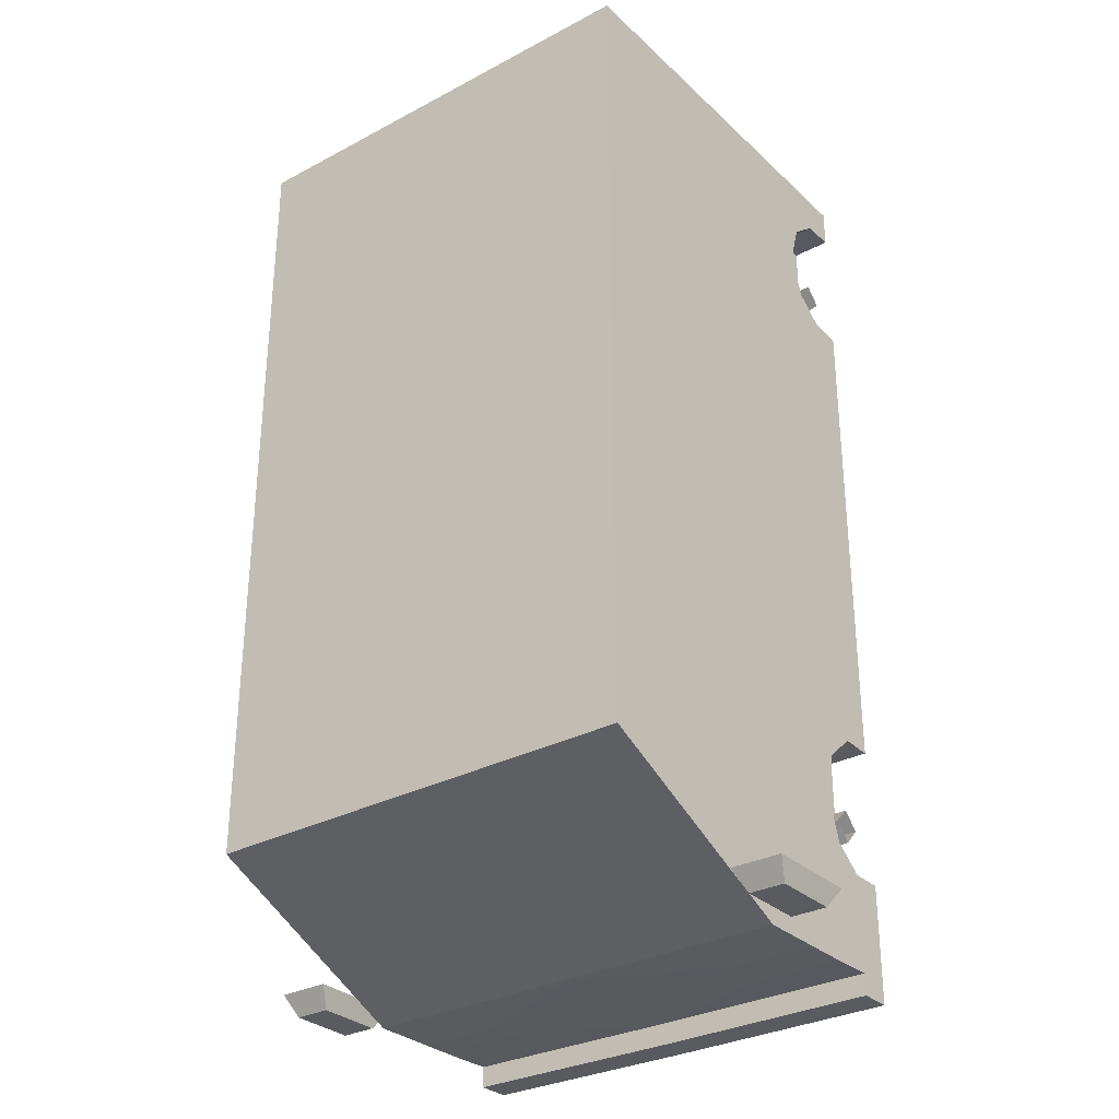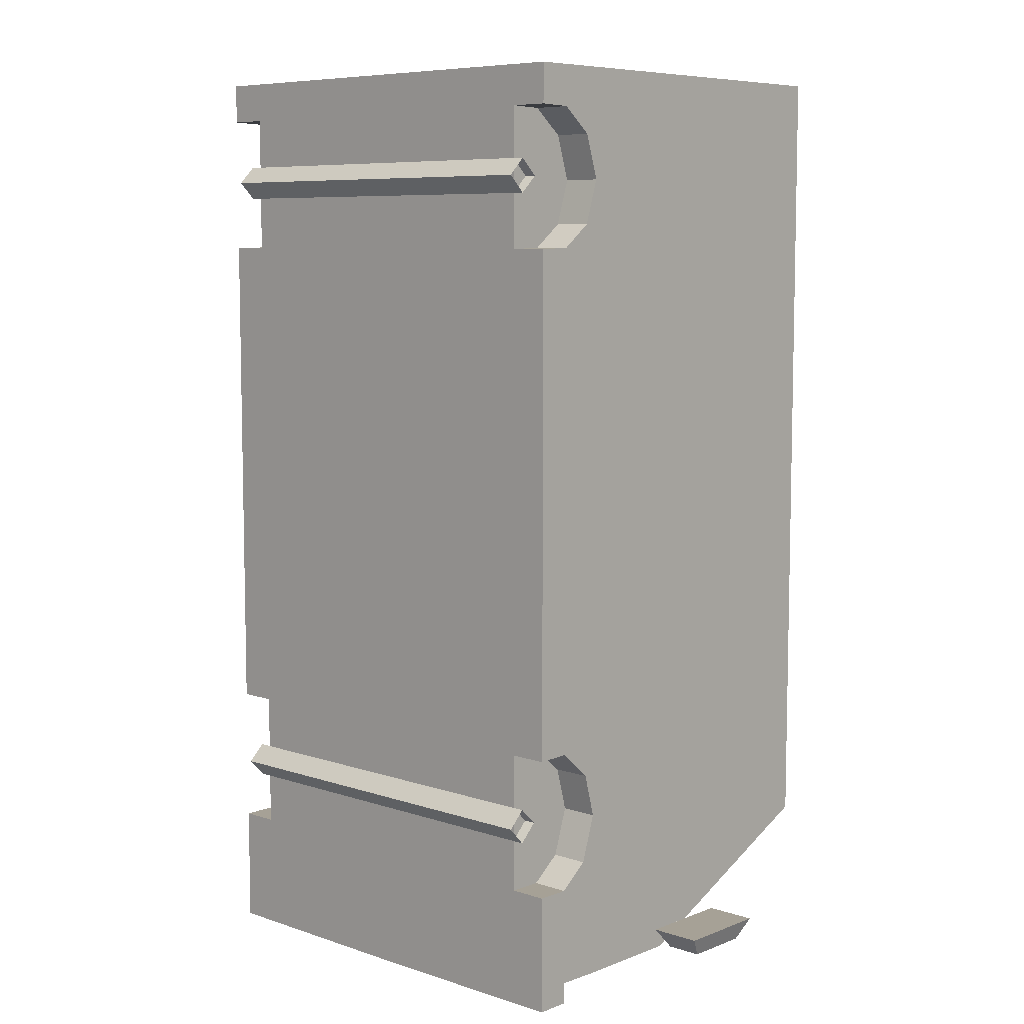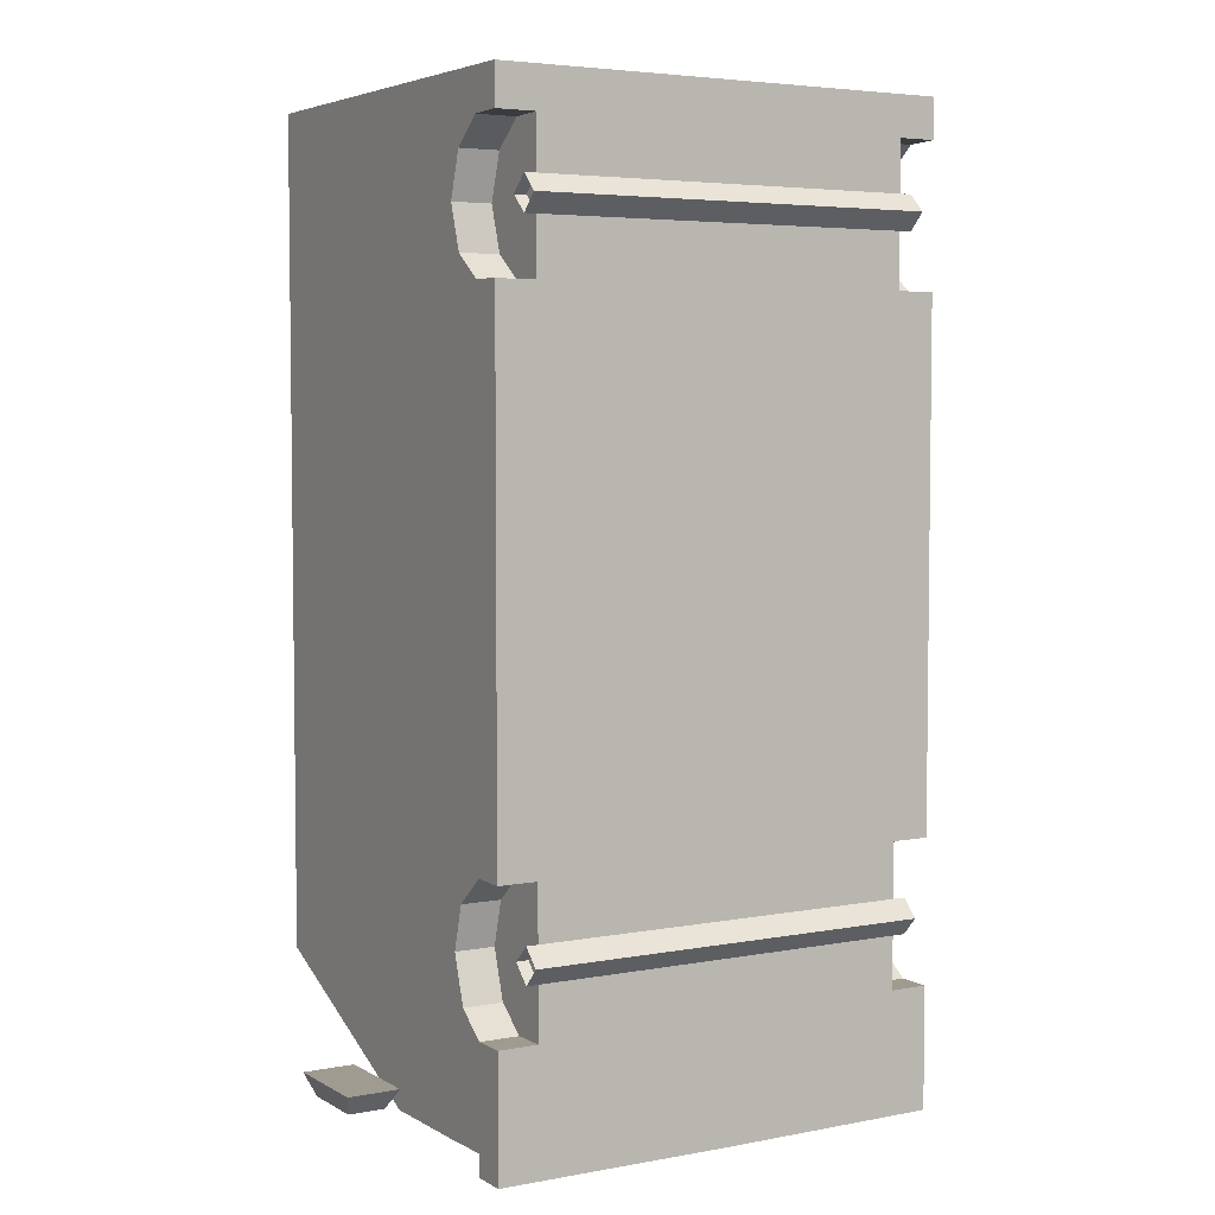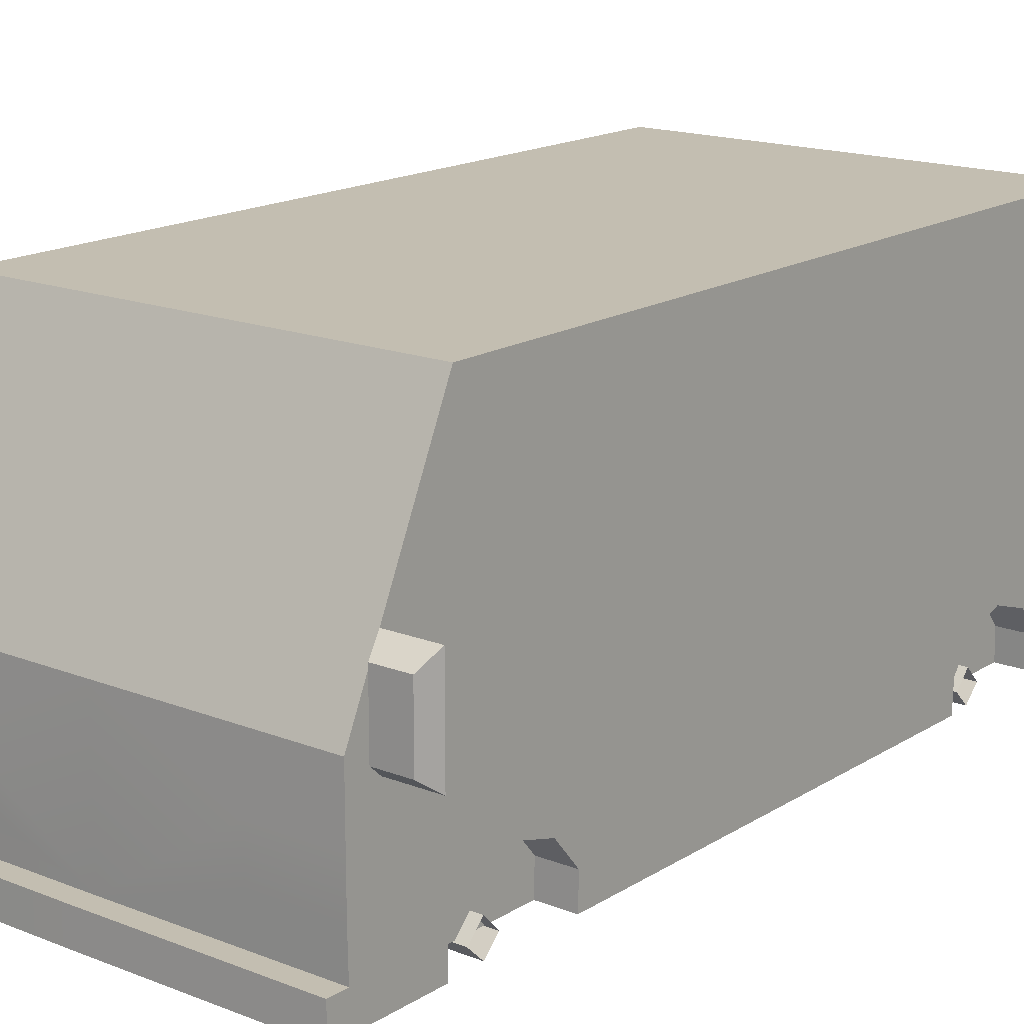
<metadata>
{"format":"obj","ext":"obj","renderer":"f3d","projection":"perspective","resolution":1024,"background":"white","views":[{"elev":-30.7,"azim":-142.6,"up":"+Z"},{"elev":7.5,"azim":42.8,"up":"+Z"},{"elev":4.6,"azim":-30.9,"up":"+Z"},{"elev":16.5,"azim":-141.3,"up":"+Y"}]}
</metadata>
<code>
g van_seperate_mesh
v -1.716 1.96 -2.532
v -1.672 1.871 -2.654
v -1.456 1.871 -2.654
v -1.406 1.96 -2.532
v -1.672 1.871 -2.654
v -1.672 1.467 -2.654
v -1.456 1.467 -2.654
v -1.456 1.871 -2.654
v -1.672 1.467 -2.654
v -1.716 1.378 -2.532
v -1.406 1.378 -2.532
v -1.456 1.467 -2.654
v -1.716 1.378 -2.532
v -1.716 1.96 -2.532
v -1.406 1.96 -2.532
v -1.406 1.378 -2.532
v -1.406 1.96 -2.532
v -1.456 1.871 -2.654
v -1.456 1.467 -2.654
v -1.406 1.378 -2.532
v -1.716 1.378 -2.532
v -1.672 1.467 -2.654
v -1.672 1.871 -2.654
v -1.716 1.96 -2.532
v -1.356 1.107 2.558
v -1.356 2.857 2.807
v -1.356 1.107 2.807
v -1.356 1.561 -1.075
v -1.356 1.107 -2.36
v -1.356 1.561 -2.56
v -1.356 1.489 -2.682
v -1.356 2.774 -1.995
v -1.356 2.857 -2.045
v -1.356 2.774 -1.075
v -1.356 1.107 -2.682
v -1.356 0.8244 2.159
v -1.356 0.8244 2.558
v -1.356 0.7413 2.419
v -1.356 0.5585 2.569
v -1.356 0.5585 2.641
v -1.356 0.5585 2.807
v -1.356 0.8244 2.807
v -1.356 0.3591 2.641
v -1.356 0.3591 2.575
v -1.356 0.8244 -1.679
v -1.356 0.7413 1.899
v -1.356 0.7524 -1.419
v -1.356 0.5585 -1.253
v -1.356 0.5585 1.76
v -1.356 0.3591 -1.258
v -1.356 0.3591 1.755
v -1.356 0.7358 -1.956
v -1.356 0.8244 -2.36
v -1.356 0.5585 -2.094
v -1.356 0.5585 -2.676
v -1.356 0.8244 -2.682
v -1.356 0.5585 2.641
v -1.356 0.5585 2.807
v -1.356 0.3591 2.807
v -1.356 0.3591 2.641
v -1.356 0.5585 -2.676
v -1.356 0.3591 -2.676
v -1.356 0.3591 -2.803
v -1.356 0.5585 -2.803
v -1.356 0.3591 -2.094
v -1.356 0.5585 -2.094
v -0.8299 1.107 -2.682
v 0.0008683 1.489 -2.682
v -1.356 1.489 -2.682
v -1.356 1.107 -2.682
v 0.0008683 0.5585 -2.682
v -0.8299 0.8244 -2.682
v -1.356 0.8244 -2.682
v -1.356 0.5585 -2.676
v 0.0008683 0.5585 -2.809
v 0.0008683 0.5585 -2.682
v -1.356 0.5585 -2.676
v -1.356 0.5585 -2.803
v 0.0008683 0.3591 -2.809
v 0.0008683 0.5585 -2.809
v -1.356 0.5585 -2.803
v -1.356 0.3591 -2.803
v 0.0008683 0.3591 -2.682
v 0.0008683 0.3591 -2.809
v -1.356 0.3591 -2.803
v -1.356 0.3591 -2.676
v -1.356 0.3591 2.807
v 0.0008683 0.3591 2.807
v -1.356 0.3591 2.641
v 0.0008683 0.5585 2.807
v 0.0008683 0.3591 2.807
v -1.356 0.3591 2.807
v -1.356 0.5585 2.807
v -0.8299 0.8244 2.807
v 0.0008683 0.5585 2.807
v -1.356 0.5585 2.807
v -1.356 0.8244 2.807
v 0.0008683 2.857 2.807
v -0.8299 1.107 2.807
v -1.356 1.107 2.807
v -1.356 2.857 2.807
v -1.356 2.857 -2.045
v -1.356 1.489 -2.682
v -1.267 1.572 -2.643
v -1.267 2.774 -2.083
v 0.0008683 1.489 -2.682
v -1.356 1.561 -2.56
v -1.356 2.774 -1.995
v -1.356 2.774 -1.075
v -1.356 1.561 -1.075
v -1.356 1.107 2.558
v -1.356 1.107 2.807
v -1.356 0.8244 2.807
v -1.356 0.8244 2.558
v -0.8299 0.8244 -2.682
v -0.8299 1.107 -2.682
v -1.356 1.107 -2.682
v -1.356 0.8244 -2.682
v -1.356 1.107 2.807
v -0.8299 1.107 2.807
v -0.8299 0.8244 2.807
v -1.356 0.8244 2.807
v -1.356 1.107 -2.682
v -1.356 1.107 -2.36
v -1.356 0.8244 -2.36
v -1.356 0.8244 -2.682
v -1.123 0.7413 2.419
v -1.123 0.5585 2.569
v -1.123 0.5585 1.76
v -1.123 0.7413 1.899
v -1.123 0.8244 2.159
v -1.123 0.3591 1.755
v -1.123 0.3591 2.575
v -1.123 0.7524 -1.419
v -1.123 0.5585 -1.253
v -1.123 0.5585 -2.094
v -1.123 0.7358 -1.956
v -1.123 0.8244 -1.679
v -1.123 0.3591 -1.258
v -1.123 0.3591 -2.094
v -1.356 0.5585 1.76
v -1.356 0.7413 1.899
v -1.123 0.7413 1.899
v -1.123 0.5585 1.76
v -1.356 0.7413 1.899
v -1.356 0.8244 2.159
v -1.123 0.8244 2.159
v -1.123 0.7413 1.899
v -1.356 0.8244 2.159
v -1.356 0.7413 2.419
v -1.123 0.7413 2.419
v -1.123 0.8244 2.159
v -1.356 0.7413 2.419
v -1.356 0.5585 2.569
v -1.123 0.5585 2.569
v -1.123 0.7413 2.419
v -1.356 0.3591 1.755
v -1.356 0.5585 1.76
v -1.123 0.5585 1.76
v -1.123 0.3591 1.755
v -1.356 0.5585 2.569
v -1.356 0.3591 2.575
v -1.123 0.3591 2.575
v -1.123 0.5585 2.569
v -1.356 0.5585 -1.253
v -1.356 0.3591 -1.258
v -1.123 0.3591 -1.258
v -1.123 0.5585 -1.253
v -1.356 0.7358 -1.956
v -1.356 0.8244 -1.679
v -1.123 0.8244 -1.679
v -1.123 0.7358 -1.956
v -1.356 0.8244 -1.679
v -1.356 0.7524 -1.419
v -1.123 0.7524 -1.419
v -1.123 0.8244 -1.679
v -1.356 0.7524 -1.419
v -1.356 0.5585 -1.253
v -1.123 0.5585 -1.253
v -1.123 0.7524 -1.419
v -1.123 0.7358 -1.956
v -1.123 0.5585 -2.094
v -1.356 0.5585 -2.094
v -1.356 0.7358 -1.956
v -1.123 0.5585 -2.094
v -1.123 0.3591 -2.094
v -1.356 0.3591 -2.094
v -1.356 0.5585 -2.094
v -1.123 0.3591 2.575
v -1.356 0.3591 2.575
v -1.356 0.3591 2.641
v -1.356 0.3591 2.641
v 0.0008683 0.3591 2.807
v -1.123 0.3591 1.755
v 0.0008683 0.3591 -2.682
v -1.123 0.3591 -1.258
v -1.356 0.3591 1.755
v -1.356 0.3591 -1.258
v -1.123 0.3591 -2.094
v -1.356 0.3591 -2.094
v -1.356 0.3591 -2.676
v -1.195 0.3536 2.275
v -1.195 0.4588 2.176
v 1.197 0.4588 2.176
v 1.197 0.3536 2.275
v -1.195 0.4588 2.176
v -1.195 0.3536 2.076
v 1.197 0.3536 2.076
v 1.197 0.4588 2.176
v -1.195 0.3536 2.076
v -1.195 0.2539 2.176
v 1.197 0.2539 2.176
v 1.197 0.3536 2.076
v -1.195 0.2539 2.176
v -1.195 0.3536 2.275
v 1.197 0.3536 2.275
v 1.197 0.2539 2.176
v -1.195 0.3536 -1.579
v -1.195 0.4588 -1.679
v 1.197 0.4588 -1.679
v 1.197 0.3536 -1.579
v -1.195 0.4588 -1.679
v -1.195 0.3536 -1.784
v 1.197 0.3536 -1.784
v 1.197 0.4588 -1.679
v -1.195 0.3536 -1.784
v -1.195 0.2539 -1.679
v 1.197 0.2539 -1.679
v 1.197 0.3536 -1.784
v -1.195 0.2539 -1.679
v -1.195 0.3536 -1.579
v 1.197 0.3536 -1.579
v 1.197 0.2539 -1.679
v 1.718 1.96 -2.532
v 1.408 1.96 -2.532
v 1.458 1.871 -2.654
v 1.674 1.871 -2.654
v 1.674 1.871 -2.654
v 1.458 1.871 -2.654
v 1.458 1.467 -2.654
v 1.674 1.467 -2.654
v 1.674 1.467 -2.654
v 1.458 1.467 -2.654
v 1.408 1.378 -2.532
v 1.718 1.378 -2.532
v 1.718 1.378 -2.532
v 1.408 1.378 -2.532
v 1.408 1.96 -2.532
v 1.718 1.96 -2.532
v 1.408 1.96 -2.532
v 1.408 1.378 -2.532
v 1.458 1.467 -2.654
v 1.458 1.871 -2.654
v 1.718 1.378 -2.532
v 1.718 1.96 -2.532
v 1.674 1.871 -2.654
v 1.674 1.467 -2.654
v 1.352 1.107 2.558
v 1.352 1.107 2.807
v 1.352 2.857 2.807
v 1.352 1.561 -1.075
v 1.352 1.107 -2.36
v 1.352 1.561 -2.56
v 1.352 1.489 -2.682
v 1.352 2.774 -1.995
v 1.352 2.857 -2.045
v 1.352 2.774 -1.075
v 1.352 1.107 -2.682
v 1.352 0.8244 2.159
v 1.352 0.8244 2.558
v 1.352 0.7413 2.419
v 1.352 0.5585 2.641
v 1.352 0.5585 2.807
v 1.352 0.8244 2.807
v 1.352 0.5585 2.569
v 1.352 0.3591 2.641
v 1.352 0.3591 2.575
v 1.352 0.8244 -1.679
v 1.352 0.7413 1.899
v 1.352 0.7524 -1.419
v 1.352 0.5585 -1.253
v 1.352 0.5585 1.76
v 1.352 0.3591 -1.258
v 1.352 0.3591 1.755
v 1.352 0.7358 -1.956
v 1.352 0.8244 -2.36
v 1.352 0.5585 -2.094
v 1.352 0.5585 -2.676
v 1.352 0.8244 -2.682
v 1.352 0.5585 2.641
v 1.352 0.3591 2.641
v 1.352 0.3591 2.807
v 1.352 0.5585 2.807
v 1.352 0.5585 -2.676
v 1.352 0.5585 -2.803
v 1.352 0.3591 -2.803
v 1.352 0.3591 -2.676
v 1.352 0.3591 -2.094
v 1.352 0.5585 -2.094
v -1.267 2.774 -2.083
v -1.267 1.572 -2.643
v 1.269 1.572 -2.643
v 1.269 2.774 -2.083
v 0.8261 1.107 -2.682
v 1.352 1.107 -2.682
v 1.352 1.489 -2.682
v 0.0008683 1.489 -2.682
v 0.0008683 0.5585 -2.682
v 0.8261 0.8244 -2.682
v 1.352 0.8244 -2.682
v 1.352 0.5585 -2.676
v 0.0008683 0.5585 -2.809
v 1.352 0.5585 -2.803
v 1.352 0.5585 -2.676
v 0.0008683 0.5585 -2.682
v 0.0008683 0.3591 -2.809
v 1.352 0.3591 -2.803
v 1.352 0.5585 -2.803
v 0.0008683 0.5585 -2.809
v 0.0008683 0.3591 -2.682
v 1.352 0.3591 -2.676
v 1.352 0.3591 -2.803
v 0.0008683 0.3591 -2.809
v 1.352 0.3591 2.807
v 1.352 0.3591 2.641
v 0.0008683 0.3591 2.807
v 0.0008683 0.5585 2.807
v 1.352 0.5585 2.807
v 1.352 0.3591 2.807
v 0.0008683 0.3591 2.807
v 0.8261 0.8244 2.807
v 1.352 0.8244 2.807
v 1.352 0.5585 2.807
v 0.0008683 0.5585 2.807
v 0.0008683 2.857 2.807
v 0.8261 1.107 2.807
v 1.352 1.107 2.807
v 1.352 2.857 2.807
v -1.356 2.857 -2.045
v -1.267 2.774 -2.083
v 1.269 2.774 -2.083
v 1.352 2.857 -2.045
v 1.352 2.857 -2.045
v 1.269 2.774 -2.083
v 1.269 1.572 -2.643
v 1.352 1.489 -2.682
v 0.0008683 1.489 -2.682
v -1.267 1.572 -2.643
v 0.0008683 1.489 -2.682
v 1.269 1.572 -2.643
v 0.0008683 2.857 2.807
v 1.352 2.857 -2.045
v 1.352 2.857 2.807
v 1.352 1.561 -2.56
v 1.352 1.561 -1.075
v 1.352 2.774 -1.075
v 1.352 2.774 -1.995
v 1.352 1.107 2.558
v 1.352 0.8244 2.558
v 1.352 0.8244 2.807
v 1.352 1.107 2.807
v 0.8261 0.8244 -2.682
v 1.352 0.8244 -2.682
v 1.352 1.107 -2.682
v 0.8261 1.107 -2.682
v 1.352 1.107 2.807
v 1.352 0.8244 2.807
v 0.8261 0.8244 2.807
v 0.8261 1.107 2.807
v 1.352 1.107 -2.682
v 1.352 0.8244 -2.682
v 1.352 0.8244 -2.36
v 1.352 1.107 -2.36
v 1.125 0.7413 1.899
v 1.125 0.5585 1.76
v 1.125 0.5585 2.569
v 1.125 0.7413 2.419
v 1.125 0.8244 2.159
v 1.125 0.3591 1.755
v 1.125 0.3591 2.575
v 1.125 0.7358 -1.956
v 1.125 0.5585 -2.094
v 1.125 0.5585 -1.253
v 1.125 0.7524 -1.419
v 1.125 0.8244 -1.679
v 1.125 0.3591 -1.258
v 1.125 0.3591 -2.094
v 1.352 0.5585 1.76
v 1.125 0.5585 1.76
v 1.125 0.7413 1.899
v 1.352 0.7413 1.899
v 1.352 0.7413 1.899
v 1.125 0.7413 1.899
v 1.125 0.8244 2.159
v 1.352 0.8244 2.159
v 1.352 0.8244 2.159
v 1.125 0.8244 2.159
v 1.125 0.7413 2.419
v 1.352 0.7413 2.419
v 1.352 0.7413 2.419
v 1.125 0.7413 2.419
v 1.125 0.5585 2.569
v 1.352 0.5585 2.569
v 1.352 0.3591 1.755
v 1.125 0.3591 1.755
v 1.125 0.5585 1.76
v 1.352 0.5585 1.76
v 1.352 0.5585 2.569
v 1.125 0.5585 2.569
v 1.125 0.3591 2.575
v 1.352 0.3591 2.575
v 1.352 0.5585 -1.253
v 1.125 0.5585 -1.253
v 1.125 0.3591 -1.258
v 1.352 0.3591 -1.258
v 1.352 0.7358 -1.956
v 1.125 0.7358 -1.956
v 1.125 0.8244 -1.679
v 1.352 0.8244 -1.679
v 1.352 0.8244 -1.679
v 1.125 0.8244 -1.679
v 1.125 0.7524 -1.419
v 1.352 0.7524 -1.419
v 1.352 0.7524 -1.419
v 1.125 0.7524 -1.419
v 1.125 0.5585 -1.253
v 1.352 0.5585 -1.253
v 1.125 0.7358 -1.956
v 1.352 0.7358 -1.956
v 1.352 0.5585 -2.094
v 1.125 0.5585 -2.094
v 1.125 0.5585 -2.094
v 1.352 0.5585 -2.094
v 1.352 0.3591 -2.094
v 1.125 0.3591 -2.094
v 1.125 0.3591 2.575
v 0.0008683 0.3591 2.807
v 1.352 0.3591 2.641
v 1.125 0.3591 1.755
v 0.0008683 0.3591 -2.682
v 1.125 0.3591 -1.258
v 1.352 0.3591 1.755
v 1.352 0.3591 -1.258
v 1.125 0.3591 -2.094
v 1.352 0.3591 -2.094
v 1.352 0.3591 -2.676
v 1.352 0.3591 2.641
v 1.352 0.3591 2.575
v 0.0008683 2.857 2.807
v -1.356 2.857 2.807
v -1.356 2.857 -2.045
v 0.0008683 2.857 2.807
v -1.356 2.857 -2.045
v 1.352 2.857 -2.045
f 3 2 1
f 4 3 1
f 7 6 5
f 8 7 5
f 11 10 9
f 12 11 9
f 15 14 13
f 16 15 13
f 19 18 17
f 20 19 17
f 23 22 21
f 24 23 21
f 27 26 25
f 28 25 26
f 29 25 28
f 30 29 28
f 29 30 31
f 30 32 31
f 32 33 31
f 26 33 32
f 34 26 32
f 34 28 26
f 35 29 31
f 36 25 29
f 37 25 36
f 37 36 38
f 37 38 39
f 39 40 37
f 40 41 37
f 41 42 37
f 40 39 43
f 39 44 43
f 45 36 29
f 36 45 46
f 45 47 46
f 46 47 48
f 49 46 48
f 49 48 50
f 51 49 50
f 45 53 52
f 53 45 29
f 52 53 54
f 53 55 54
f 56 55 53
f 59 58 57
f 60 59 57
f 63 62 61
f 64 63 61
f 61 62 65
f 66 61 65
f 69 68 67
f 70 69 67
f 67 68 71
f 72 67 71
f 73 72 71
f 74 73 71
f 77 76 75
f 78 77 75
f 81 80 79
f 82 81 79
f 85 84 83
f 86 85 83
f 89 88 87
f 92 91 90
f 93 92 90
f 96 95 94
f 97 96 94
f 95 98 94
f 98 99 94
f 100 99 98
f 101 100 98
f 104 103 102
f 105 104 102
f 106 103 104
f 109 108 107
f 110 109 107
f 113 112 111
f 114 113 111
f 117 116 115
f 118 117 115
f 121 120 119
f 122 121 119
f 125 124 123
f 126 125 123
f 129 128 127
f 127 130 129
f 127 131 130
f 128 129 132
f 133 128 132
f 136 135 134
f 134 137 136
f 134 138 137
f 139 135 136
f 140 139 136
f 143 142 141
f 144 143 141
f 147 146 145
f 148 147 145
f 151 150 149
f 152 151 149
f 155 154 153
f 156 155 153
f 159 158 157
f 160 159 157
f 163 162 161
f 164 163 161
f 167 166 165
f 168 167 165
f 171 170 169
f 172 171 169
f 175 174 173
f 176 175 173
f 179 178 177
f 180 179 177
f 183 182 181
f 184 183 181
f 187 186 185
f 188 187 185
f 191 190 189
f 193 192 189
f 193 189 194
f 193 194 195
f 194 196 195
f 196 194 197
f 198 196 197
f 195 196 199
f 195 199 200
f 201 195 200
f 204 203 202
f 205 204 202
f 208 207 206
f 209 208 206
f 212 211 210
f 213 212 210
f 216 215 214
f 217 216 214
f 220 219 218
f 221 220 218
f 224 223 222
f 225 224 222
f 228 227 226
f 229 228 226
f 232 231 230
f 233 232 230
f 236 235 234
f 237 236 234
f 240 239 238
f 241 240 238
f 244 243 242
f 245 244 242
f 248 247 246
f 249 248 246
f 252 251 250
f 253 252 250
f 256 255 254
f 257 256 254
f 260 259 258
f 258 261 260
f 258 262 261
f 262 263 261
f 263 262 264
f 265 263 264
f 266 265 264
f 266 260 265
f 260 267 265
f 261 267 260
f 262 268 264
f 258 269 262
f 258 270 269
f 271 269 270
f 271 270 272
f 273 272 270
f 274 273 270
f 272 275 271
f 275 272 276
f 277 275 276
f 269 278 262
f 278 269 279
f 280 278 279
f 280 279 281
f 279 282 281
f 281 282 283
f 282 284 283
f 286 278 285
f 278 286 262
f 286 285 287
f 288 286 287
f 288 289 286
f 292 291 290
f 293 292 290
f 296 295 294
f 297 296 294
f 297 294 298
f 294 299 298
f 302 301 300
f 303 302 300
f 306 305 304
f 307 306 304
f 307 304 308
f 304 309 308
f 309 310 308
f 310 311 308
f 314 313 312
f 315 314 312
f 318 317 316
f 319 318 316
f 322 321 320
f 323 322 320
f 326 325 324
f 329 328 327
f 330 329 327
f 333 332 331
f 334 333 331
f 335 334 331
f 336 335 331
f 336 337 335
f 337 338 335
f 341 340 339
f 342 341 339
f 345 344 343
f 346 345 343
f 345 346 347
f 350 349 348
f 353 352 351
f 356 355 354
f 357 356 354
f 360 359 358
f 361 360 358
f 364 363 362
f 365 364 362
f 368 367 366
f 369 368 366
f 372 371 370
f 373 372 370
f 376 375 374
f 374 377 376
f 374 378 377
f 375 376 379
f 376 380 379
f 383 382 381
f 381 384 383
f 381 385 384
f 383 386 382
f 386 387 382
f 390 389 388
f 391 390 388
f 394 393 392
f 395 394 392
f 398 397 396
f 399 398 396
f 402 401 400
f 403 402 400
f 406 405 404
f 407 406 404
f 410 409 408
f 411 410 408
f 414 413 412
f 415 414 412
f 418 417 416
f 419 418 416
f 422 421 420
f 423 422 420
f 426 425 424
f 427 426 424
f 430 429 428
f 431 430 428
f 434 433 432
f 435 434 432
f 438 437 436
f 436 437 439
f 439 437 440
f 441 439 440
f 439 441 442
f 441 443 442
f 441 440 444
f 444 440 445
f 440 446 445
f 448 447 436
f 451 450 449
f 454 453 452

</code>
